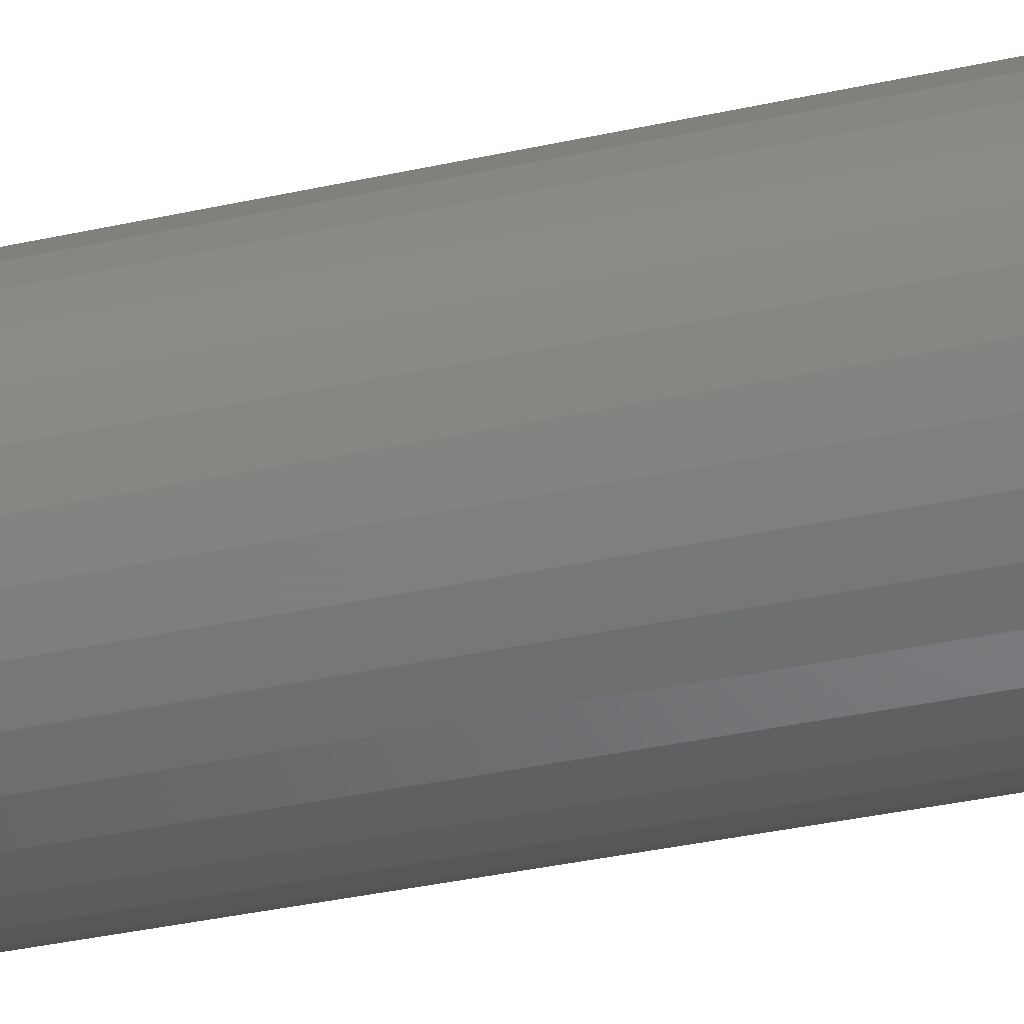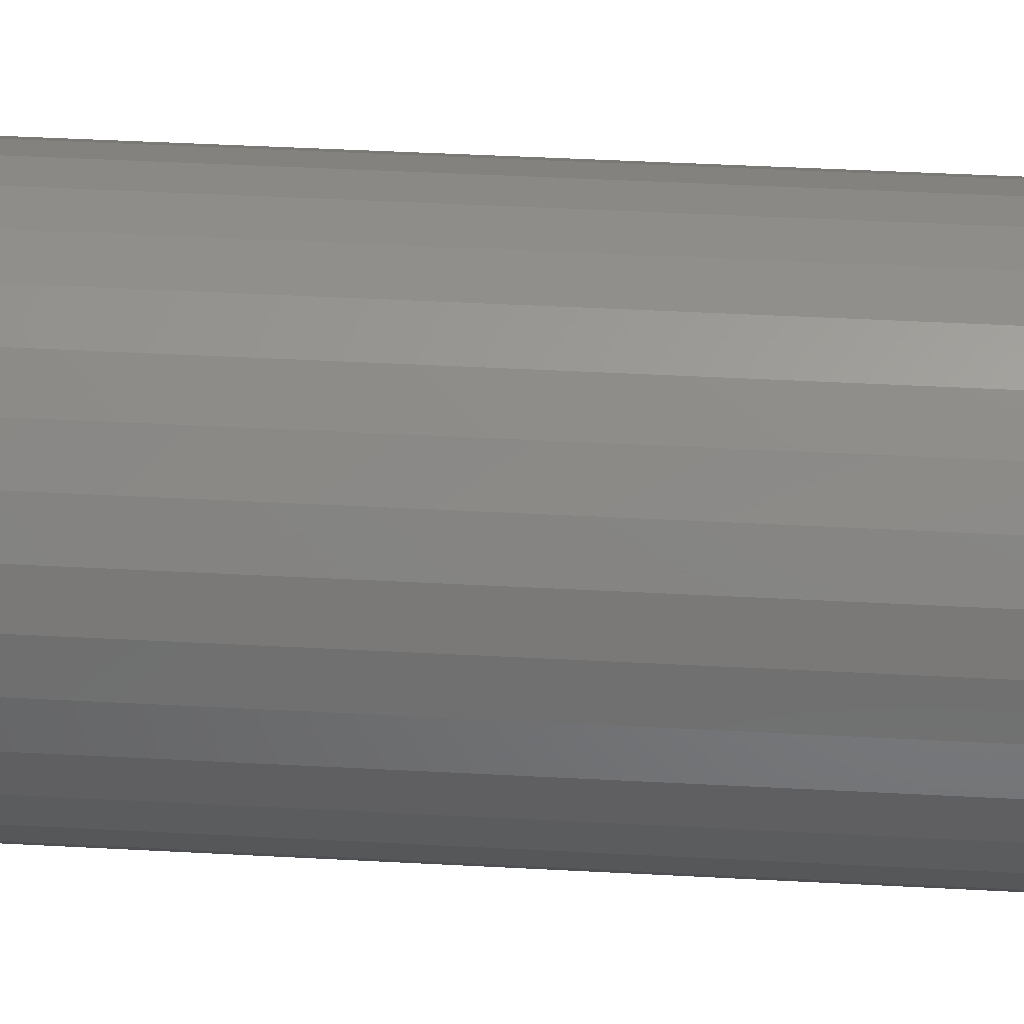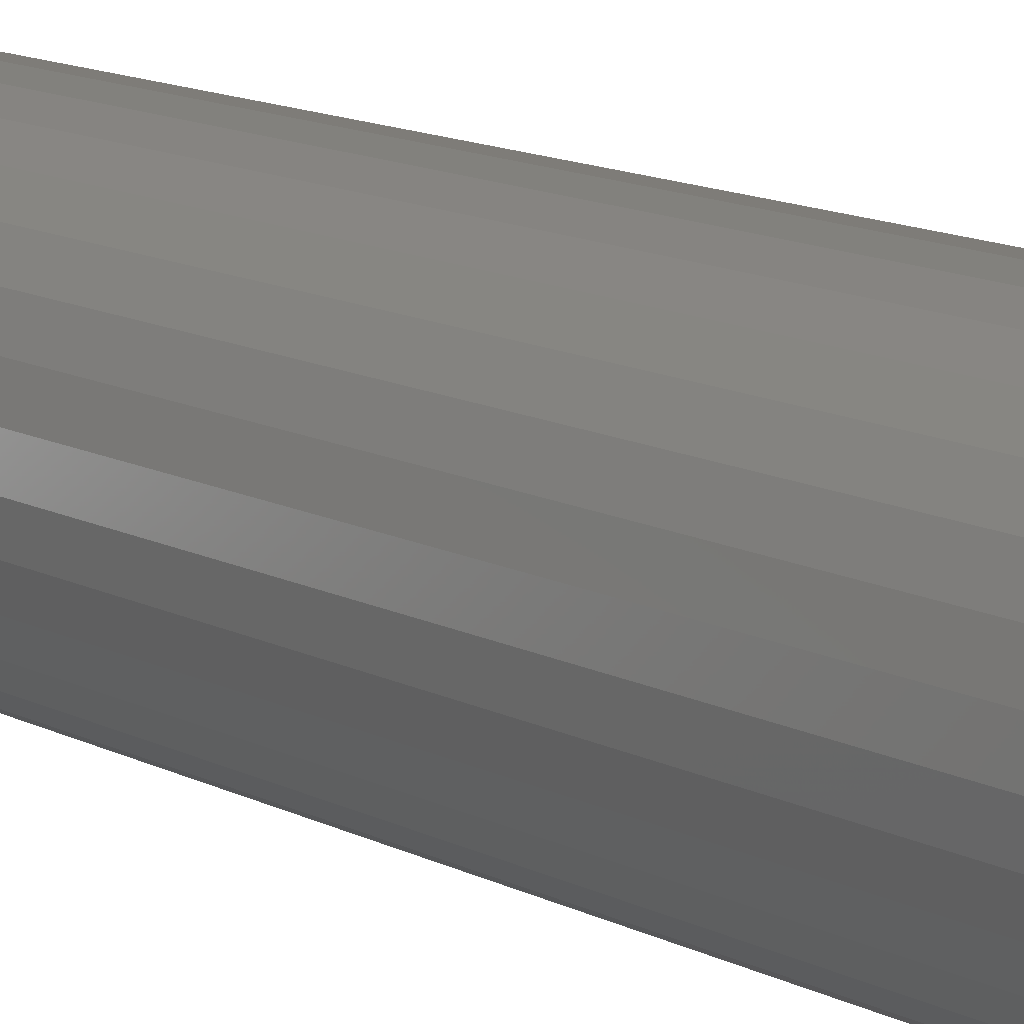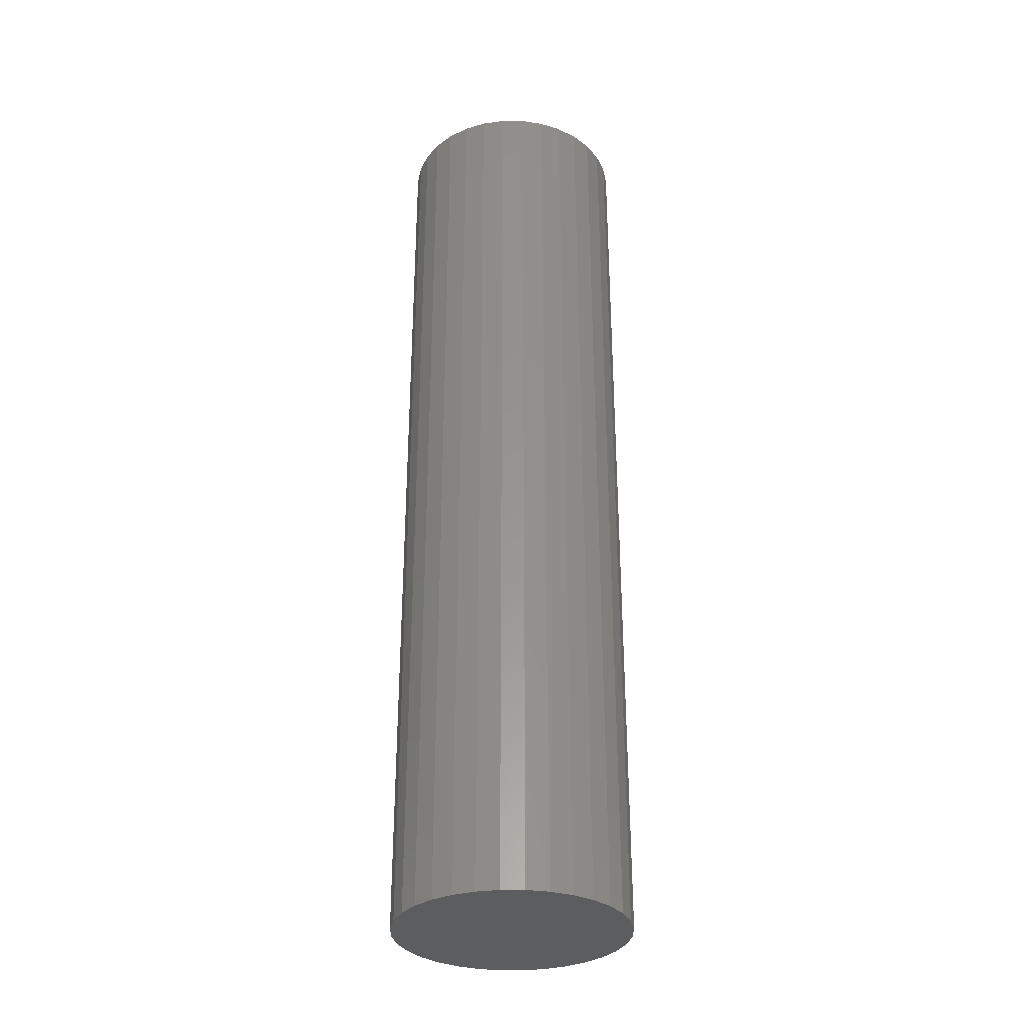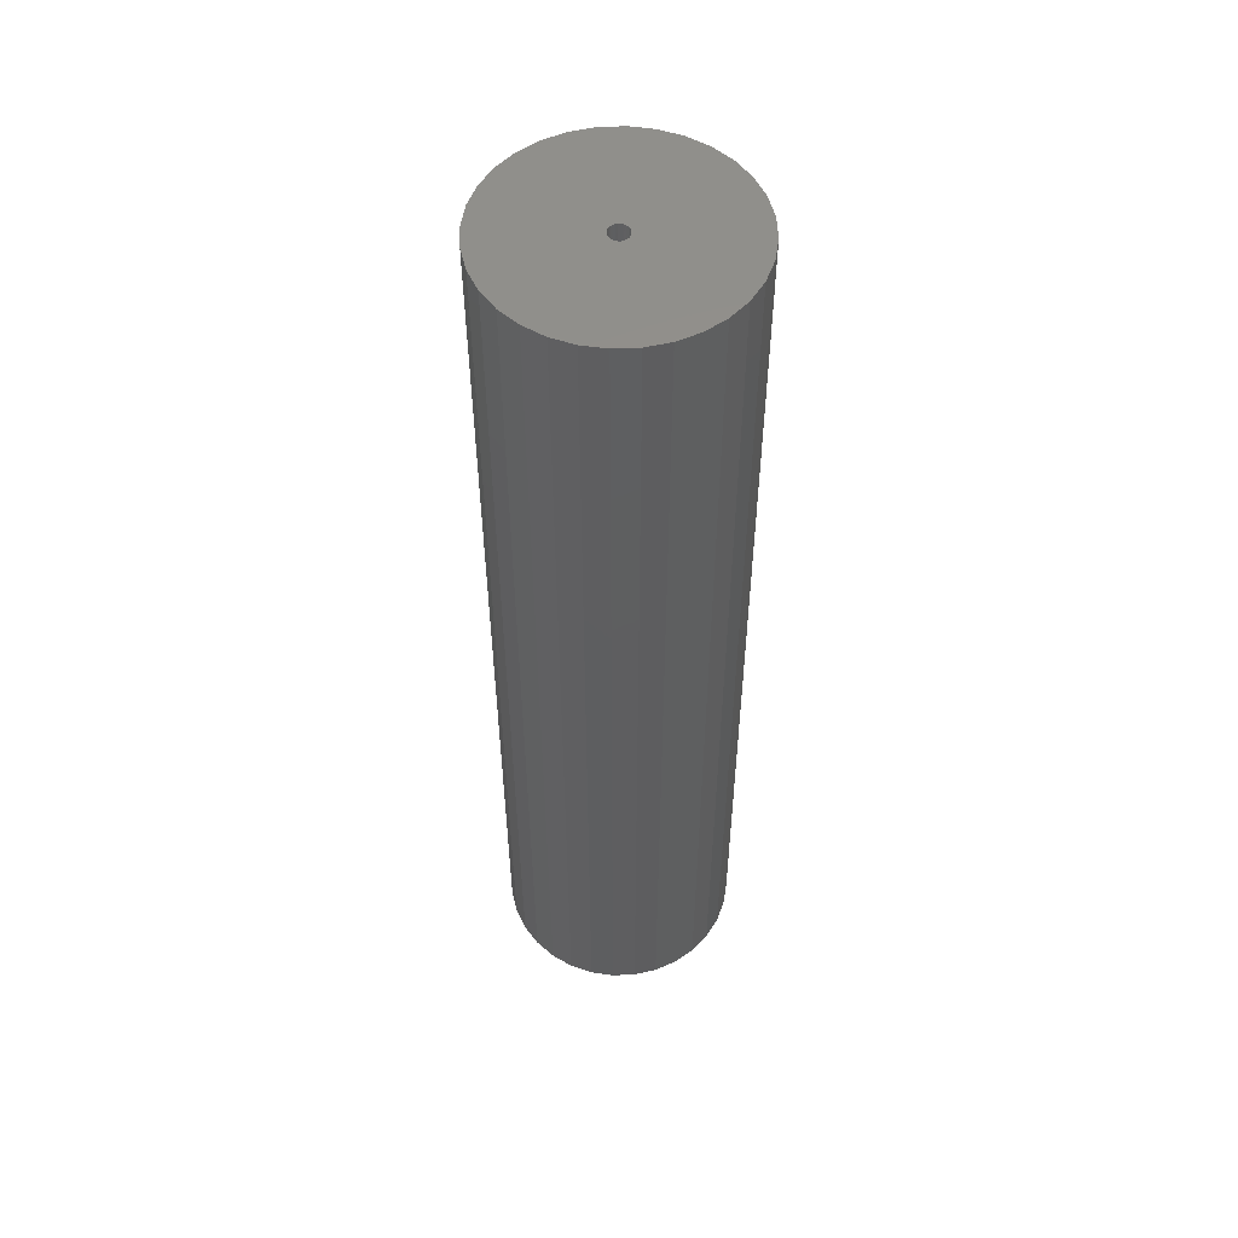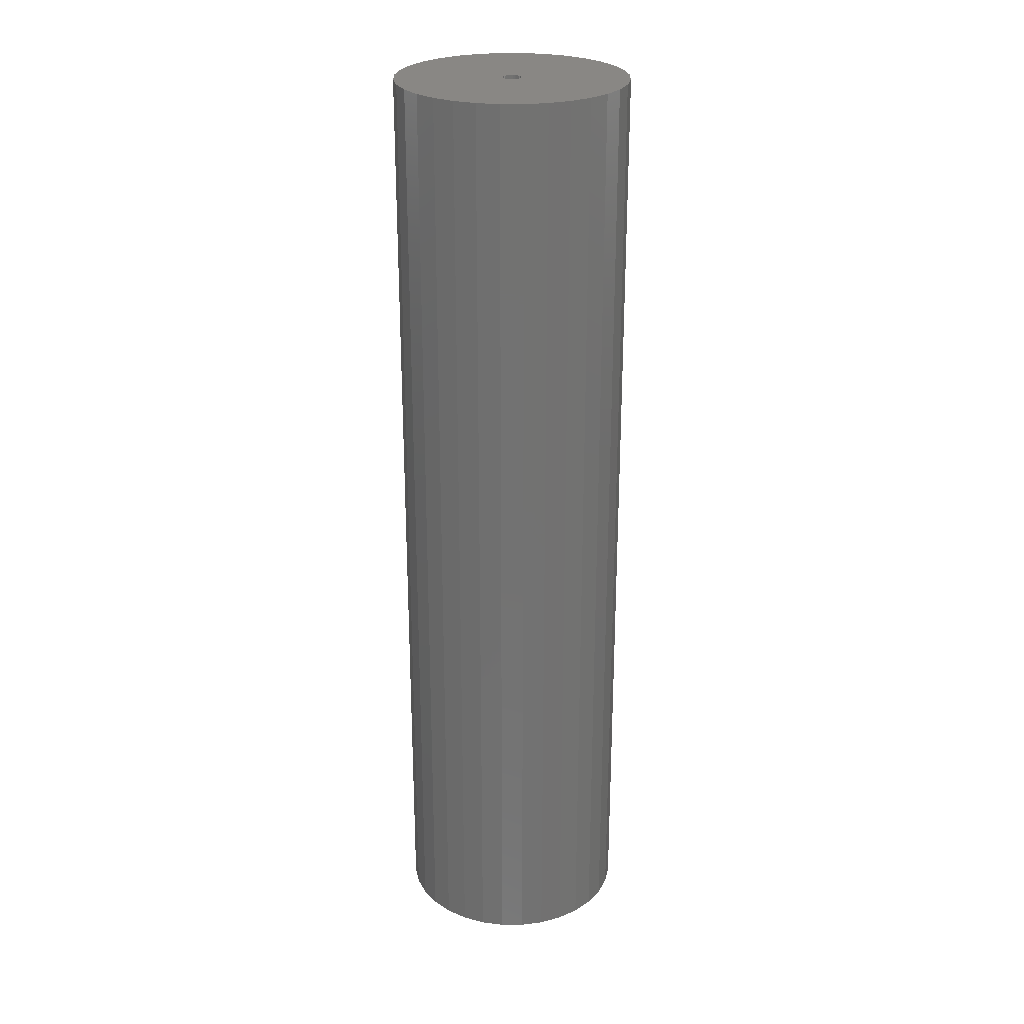
<metadata>
{"format":"stl","ext":"stl","renderer":"f3d","projection":"perspective","resolution":1024,"background":"white","views":[{"elev":-34.4,"azim":106.9,"up":"+Y"},{"elev":33.8,"azim":94.5,"up":"+Y"},{"elev":12.5,"azim":-39.2,"up":"+Y"},{"elev":-32.1,"azim":-107.2,"up":"+Z"},{"elev":53.5,"azim":104.4,"up":"+Z"},{"elev":25.9,"azim":-73.2,"up":"+Z"}]}
</metadata>
<code>
# stl→obj: 128 verts, 252 faces
v 0.1021 0 0.75
v 0.008306 0 0.75
v 0.008151 -0.001572 0.75
v -0.07174 -0.07199 0.75
v -0.09961 -0.01986 0.75
v -0.09381 -0.03896 0.75
v -0.0844 -0.05656 0.75
v 0.09431 -0.03896 0.75
v 0.1001 -0.01986 0.75
v 0.07224 -0.07199 0.75
v 0.0849 -0.05656 0.75
v -0.1016 5.768e-17 0.75
v -0.007658 -0.001572 0.75
v -0.007812 9.869e-19 0.75
v -0.007658 0.001572 0.75
v -0.09961 0.01986 0.75
v -0.007199 0.003084 0.75
v -0.006454 0.004477 0.75
v -0.005452 0.005699 0.75
v -0.004231 0.006701 0.75
v -0.002837 0.007446 0.75
v -0.001326 0.007904 0.75
v 0.0002467 0.008059 0.75
v 0.1001 0.01986 0.75
v 0.09431 0.03896 0.75
v 0.0849 0.05656 0.75
v 0.07224 0.07199 0.75
v 0.05681 0.08465 0.75
v 0.03921 0.09406 0.75
v 0.02011 0.09985 0.75
v 0.0002467 0.1018 0.75
v -0.01962 0.09985 0.75
v -0.03871 0.09406 0.75
v -0.05632 0.08465 0.75
v -0.07174 0.07199 0.75
v -0.0844 0.05656 0.75
v -0.09381 0.03896 0.75
v 0.0002467 -0.008059 0.75
v -0.05632 -0.08465 0.75
v -0.03871 -0.09406 0.75
v -0.01962 -0.09985 0.75
v 0.0002467 -0.1018 0.75
v 0.02011 -0.09985 0.75
v 0.03921 -0.09406 0.75
v 0.05681 -0.08465 0.75
v -0.001326 -0.007904 0.75
v -0.002837 -0.007446 0.75
v -0.004231 -0.006701 0.75
v -0.005452 -0.005699 0.75
v -0.006454 -0.004477 0.75
v -0.007199 -0.003084 0.75
v 0.001819 0.007904 0.75
v 0.003331 0.007446 0.75
v 0.004724 0.006701 0.75
v 0.005945 0.005699 0.75
v 0.006948 0.004477 0.75
v 0.007692 0.003084 0.75
v 0.008151 0.001572 0.75
v 0.007692 -0.003084 0.75
v 0.006948 -0.004477 0.75
v 0.005945 -0.005699 0.75
v 0.004724 -0.006701 0.75
v 0.003331 -0.007446 0.75
v 0.001819 -0.007904 0.75
v 0.0002467 -0.008059 0.01562
v 0.001819 -0.007904 0.01562
v 0.003331 -0.007446 0.01562
v 0.004724 -0.006701 0.01562
v 0.005945 -0.005699 0.01562
v 0.006948 -0.004477 0.01562
v 0.007692 -0.003084 0.01562
v 0.008151 -0.001572 0.01562
v 0.008306 -1.974e-18 0.01562
v -0.001326 -0.007904 0.01562
v -0.002837 -0.007446 0.01562
v -0.004231 -0.006701 0.01562
v -0.005452 -0.005699 0.01562
v -0.006454 -0.004477 0.01562
v -0.007199 -0.003084 0.01562
v -0.007658 -0.001572 0.01562
v -0.007812 9.869e-19 0.01562
v 0.0002467 0.008059 0.01562
v -0.001326 0.007904 0.01562
v -0.002837 0.007446 0.01562
v -0.004231 0.006701 0.01562
v -0.005452 0.005699 0.01562
v -0.006454 0.004477 0.01562
v -0.007199 0.003084 0.01562
v -0.007658 0.001572 0.01562
v 0.001819 0.007904 0.01562
v 0.003331 0.007446 0.01562
v 0.004724 0.006701 0.01562
v 0.005945 0.005699 0.01562
v 0.006948 0.004477 0.01562
v 0.007692 0.003084 0.01562
v 0.008151 0.001572 0.01562
v 0.1021 -1.154e-16 -0.07812
v 0.1001 -0.01986 -0.07812
v 0.09431 -0.03896 -0.07812
v 0.0849 -0.05656 -0.07812
v 0.07224 -0.07199 -0.07812
v 0.05681 -0.08465 -0.07812
v 0.03921 -0.09406 -0.07812
v 0.02011 -0.09985 -0.07812
v 0.0002467 -0.1018 -0.07812
v -0.01962 -0.09985 -0.07812
v -0.03871 -0.09406 -0.07812
v -0.05632 -0.08465 -0.07812
v -0.07174 -0.07199 -0.07812
v -0.0844 -0.05656 -0.07812
v -0.09381 -0.03896 -0.07812
v -0.09961 -0.01986 -0.07812
v -0.1016 5.768e-17 -0.07812
v -0.09961 0.01986 -0.07812
v -0.09381 0.03896 -0.07812
v -0.0844 0.05656 -0.07812
v -0.07174 0.07199 -0.07812
v -0.05632 0.08465 -0.07812
v -0.03871 0.09406 -0.07812
v -0.01962 0.09985 -0.07812
v 0.0002467 0.1018 -0.07812
v 0.02011 0.09985 -0.07812
v 0.03921 0.09406 -0.07812
v 0.05681 0.08465 -0.07812
v 0.07224 0.07199 -0.07812
v 0.0849 0.05656 -0.07812
v 0.09431 0.03896 -0.07812
v 0.1001 0.01986 -0.07812
f 1 2 3
f 4 5 6
f 4 6 7
f 8 9 10
f 10 11 8
f 12 5 13
f 12 13 14
f 12 14 15
f 16 12 15
f 16 15 17
f 16 17 18
f 16 18 19
f 16 19 20
f 16 20 21
f 16 21 22
f 16 22 23
f 23 24 25
f 23 25 26
f 23 26 27
f 23 27 28
f 23 28 29
f 23 29 30
f 23 30 31
f 23 31 32
f 23 32 33
f 23 33 34
f 23 34 35
f 23 35 36
f 23 36 37
f 23 37 16
f 38 5 4
f 38 4 39
f 38 39 40
f 38 40 41
f 38 41 42
f 38 42 43
f 38 43 44
f 38 44 45
f 38 45 10
f 38 10 9
f 5 38 46
f 5 46 47
f 5 47 48
f 5 48 49
f 5 49 50
f 5 50 51
f 5 51 13
f 24 23 52
f 24 52 53
f 24 53 54
f 24 54 55
f 24 55 56
f 24 56 57
f 24 57 58
f 24 58 2
f 24 2 1
f 9 1 3
f 9 3 59
f 9 59 60
f 9 60 61
f 9 61 62
f 9 62 63
f 9 63 64
f 9 64 38
f 65 64 66
f 66 64 63
f 66 63 67
f 67 63 62
f 67 62 68
f 68 62 61
f 68 61 69
f 69 61 60
f 69 60 70
f 70 60 59
f 70 59 71
f 71 59 3
f 71 3 72
f 72 3 2
f 72 2 73
f 64 65 38
f 38 65 74
f 38 74 46
f 46 74 75
f 46 75 47
f 47 75 76
f 47 76 48
f 48 76 77
f 48 77 49
f 49 77 78
f 49 78 50
f 50 78 79
f 50 79 51
f 51 79 80
f 51 80 13
f 13 80 81
f 13 81 14
f 82 22 83
f 83 22 21
f 83 21 84
f 84 21 20
f 84 20 85
f 85 20 19
f 85 19 86
f 86 19 18
f 86 18 87
f 87 18 17
f 87 17 88
f 88 17 15
f 88 15 89
f 89 15 14
f 89 14 81
f 22 82 23
f 23 82 90
f 23 90 52
f 52 90 91
f 52 91 53
f 53 91 92
f 53 92 54
f 54 92 93
f 54 93 55
f 55 93 94
f 55 94 56
f 56 94 95
f 56 95 57
f 57 95 96
f 57 96 58
f 58 96 73
f 58 73 2
f 97 1 98
f 98 1 9
f 98 9 99
f 99 9 8
f 99 8 100
f 100 8 11
f 100 11 101
f 101 11 10
f 101 10 102
f 102 10 45
f 102 45 103
f 103 45 44
f 103 44 104
f 104 44 43
f 104 43 105
f 105 43 42
f 105 42 106
f 106 42 41
f 106 41 107
f 107 41 40
f 107 40 108
f 108 40 39
f 108 39 109
f 109 39 4
f 109 4 110
f 110 4 7
f 110 7 111
f 111 7 6
f 111 6 112
f 112 6 5
f 112 5 113
f 113 5 12
f 113 12 114
f 114 12 16
f 114 16 115
f 115 16 37
f 115 37 116
f 116 37 36
f 116 36 117
f 117 36 35
f 117 35 118
f 118 35 34
f 118 34 119
f 119 34 33
f 119 33 120
f 120 33 32
f 120 32 121
f 121 32 31
f 121 31 122
f 122 31 30
f 122 30 123
f 123 30 29
f 123 29 124
f 124 29 28
f 124 28 125
f 125 28 27
f 125 27 126
f 126 27 26
f 126 26 127
f 127 26 25
f 127 25 128
f 128 25 24
f 128 24 97
f 97 24 1
f 121 122 120
f 119 120 122
f 123 119 122
f 118 119 123
f 124 118 123
f 103 107 102
f 106 107 103
f 104 106 103
f 105 106 104
f 107 108 102
f 102 108 109
f 102 109 101
f 101 109 110
f 101 110 100
f 100 110 111
f 100 111 99
f 99 111 112
f 99 112 98
f 98 112 113
f 98 113 97
f 97 113 114
f 97 114 128
f 128 114 115
f 128 115 127
f 127 115 116
f 127 116 126
f 126 116 117
f 126 117 125
f 125 117 118
f 125 118 124
f 93 87 94
f 87 88 94
f 94 88 95
f 88 89 95
f 95 89 96
f 81 96 89
f 80 79 72
f 72 79 71
f 79 78 71
f 71 78 70
f 78 77 70
f 70 77 69
f 77 76 69
f 69 76 75
f 73 96 81
f 73 81 80
f 73 80 72
f 68 69 75
f 68 75 74
f 68 74 65
f 68 65 66
f 68 66 67
f 86 87 93
f 86 93 92
f 86 92 91
f 86 91 90
f 86 90 82
f 86 82 83
f 86 83 84
f 86 84 85

</code>
